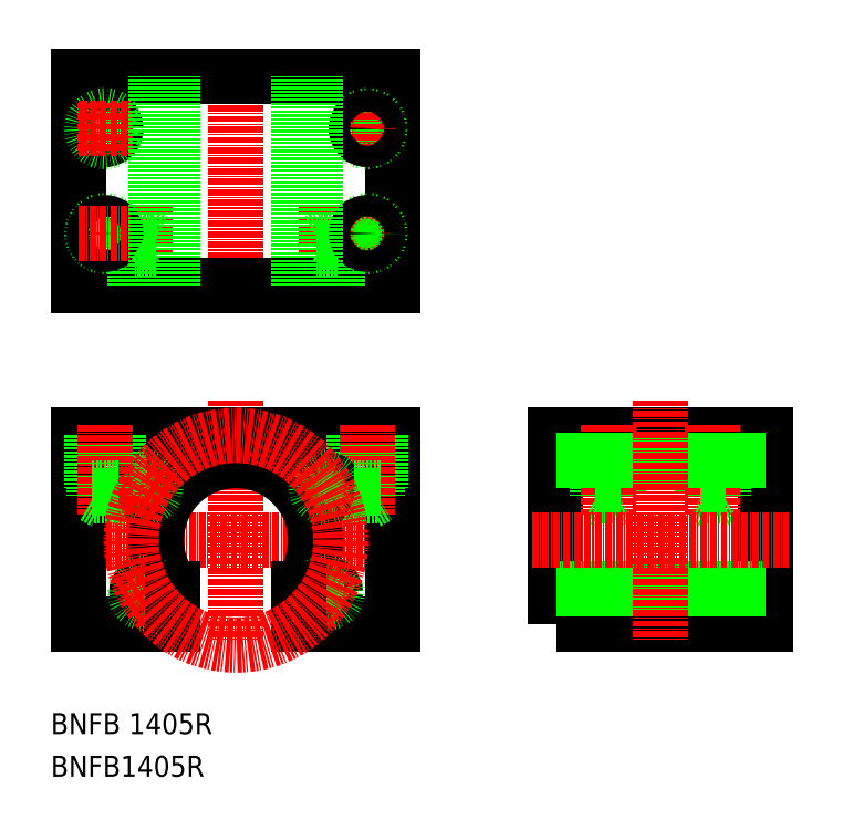
<metadata>
{"format":"dxf","ext":"dxf","renderer":"ezdxf+matplotlib","layout":"modelspace","background":"white","min_lineweight":24,"dpi":150}
</metadata>
<code>
0
SECTION
2
ENTITIES
0
TEXT
8
0
10
4.033
20
10.77
30
0
40
4
1
BNFB 1405R
0
TEXT
8
0
10
4.033
20
2.635
30
0
40
4
1
BNFB1405R
0
LINE
8
CENTER
10
39.36
20
74.48
30
0
11
39.36
21
28.76
31
0
0
LINE
8
CENTER
10
8.363
20
47.76
30
0
11
70.36
21
47.76
31
0
0
ARC
8
0
10
39.36
20
47.76
30
0
40
15.2
50
322.1
51
217.9
0
LINE
8
0
10
9.363
20
67.76
30
0
11
69.36
21
67.76
31
0
0
LINE
8
0
10
9.363
20
67.76
30
0
11
9.363
21
31.76
31
0
0
LINE
8
0
10
9.363
20
31.76
30
0
11
27.36
21
31.76
31
0
0
CIRCLE
8
0
10
22.04
20
37.76
30
0
40
1.6
0
CIRCLE
8
0
10
22.04
20
37.76
30
0
40
2
0
LINE
8
CENTER
10
18.58
20
35.76
30
0
11
25.51
21
39.76
31
0
0
LINE
8
0
10
27.36
20
38.43
30
0
11
27.36
21
31.76
31
0
0
CIRCLE
8
0
10
22.04
20
57.76
30
0
40
1.6
0
CIRCLE
8
0
10
22.04
20
57.76
30
0
40
2
0
LINE
8
CENTER
10
25.51
20
55.76
30
0
11
18.58
21
59.76
31
0
0
LINE
8
0
10
16.86
20
67.76
30
0
11
16.86
21
57.76
31
0
0
LINE
8
0
10
11.86
20
67.76
30
0
11
11.86
21
57.76
31
0
0
LINE
8
0
10
12.31
20
67.76
30
0
11
12.31
21
56.16
31
0
0
LINE
8
0
10
16.41
20
67.76
30
0
11
16.41
21
56.16
31
0
0
LINE
8
CENTER
10
14.36
20
69.76
30
0
11
14.36
21
52.58
31
0
0
LINE
8
0
10
16.86
20
57.76
30
0
11
11.86
21
57.76
31
0
0
LINE
8
0
10
16.41
20
56.16
30
0
11
12.31
21
56.16
31
0
0
LINE
8
0
10
14.36
20
54.98
30
0
11
16.41
21
56.16
31
0
0
LINE
8
0
10
12.31
20
56.16
30
0
11
14.36
21
54.98
31
0
0
LINE
8
0
10
24.36
20
67.76
30
0
11
24.36
21
67.76
31
0
0
LINE
8
0
10
39.36
20
67.76
30
0
11
39.36
21
67.76
31
0
0
LINE
8
0
10
69.36
20
67.76
30
0
11
69.36
21
31.76
31
0
0
LINE
8
0
10
51.36
20
31.76
30
0
11
69.36
21
31.76
31
0
0
CIRCLE
8
0
10
56.68
20
37.76
30
0
40
1.6
0
LINE
8
CENTER
10
60.15
20
35.76
30
0
11
53.22
21
39.76
31
0
0
CIRCLE
8
0
10
56.68
20
37.76
30
0
40
2
0
LINE
8
0
10
51.36
20
38.43
30
0
11
51.36
21
31.76
31
0
0
LINE
8
0
10
61.86
20
67.76
30
0
11
61.86
21
57.76
31
0
0
LINE
8
0
10
66.86
20
67.76
30
0
11
66.86
21
57.76
31
0
0
LINE
8
0
10
62.31
20
67.76
30
0
11
62.31
21
56.16
31
0
0
LINE
8
0
10
66.41
20
67.76
30
0
11
66.41
21
56.16
31
0
0
LINE
8
CENTER
10
64.36
20
69.76
30
0
11
64.36
21
52.58
31
0
0
CIRCLE
8
0
10
56.68
20
57.76
30
0
40
1.6
0
LINE
8
CENTER
10
53.22
20
55.76
30
0
11
60.15
21
59.76
31
0
0
CIRCLE
8
0
10
56.68
20
57.76
30
0
40
2
0
LINE
8
0
10
66.86
20
57.76
30
0
11
61.86
21
57.76
31
0
0
LINE
8
0
10
66.41
20
56.16
30
0
11
62.31
21
56.16
31
0
0
LINE
8
0
10
62.31
20
56.16
30
0
11
64.36
21
54.98
31
0
0
LINE
8
0
10
64.36
20
54.98
30
0
11
66.41
21
56.16
31
0
0
POLYLINE
8
0
66
     1
10
0
20
0
30
0
70
     1
0
VERTEX
8
0
10
100.4
20
31.76
30
0
0
VERTEX
8
0
10
140.4
20
31.76
30
0
0
VERTEX
8
0
10
140.4
20
67.76
30
0
0
VERTEX
8
0
10
100.4
20
67.76
30
0
0
SEQEND
8
0
0
LINE
8
CENTER
10
64.36
20
111.3
30
0
11
64.36
21
101.3
31
0
0
LINE
8
CENTER
10
56.68
20
94.27
30
0
11
56.68
21
111.4
31
0
0
LINE
8
0
10
55.08
20
96.27
30
0
11
55.08
21
104.9
31
0
0
LINE
8
0
10
58.28
20
96.27
30
0
11
58.28
21
104.9
31
0
0
LINE
8
0
10
69.36
20
136.3
30
0
11
69.36
21
96.27
31
0
0
LINE
8
CENTER
10
22.04
20
94.27
30
0
11
22.04
21
111.4
31
0
0
LINE
8
0
10
23.64
20
96.27
30
0
11
23.64
21
104.9
31
0
0
LINE
8
CENTER
10
14.36
20
111.3
30
0
11
14.36
21
101.3
31
0
0
LINE
8
0
10
20.44
20
96.27
30
0
11
20.44
21
104.9
31
0
0
LINE
8
CENTER
10
39.36
20
140.7
30
0
11
39.36
21
91.27
31
0
0
LINE
8
0
10
9.363
20
136.3
30
0
11
9.363
21
96.27
31
0
0
LINE
8
0
10
9.363
20
96.27
30
0
11
69.36
21
96.27
31
0
0
LINE
8
0
10
24.04
20
103.3
30
0
11
20.04
21
103.3
31
0
0
LINE
8
0
10
20.04
20
96.27
30
0
11
20.04
21
103.3
31
0
0
LINE
8
0
10
20.04
20
96.27
30
0
11
20.04
21
103.3
31
0
0
LINE
8
0
10
24.04
20
96.27
30
0
11
24.04
21
103.3
31
0
0
LINE
8
0
10
58.68
20
103.3
30
0
11
54.68
21
103.3
31
0
0
LINE
8
0
10
54.68
20
96.27
30
0
11
54.68
21
103.3
31
0
0
LINE
8
0
10
54.68
20
96.27
30
0
11
54.68
21
103.3
31
0
0
LINE
8
0
10
58.68
20
96.27
30
0
11
58.68
21
103.3
31
0
0
LINE
8
CENTER
10
59.36
20
126.3
30
0
11
69.36
21
126.3
31
0
0
LINE
8
CENTER
10
59.36
20
106.3
30
0
11
69.36
21
106.3
31
0
0
LINE
8
0
10
9.363
20
136.3
30
0
11
69.36
21
136.3
31
0
0
LINE
8
0
10
20.49
20
104.9
30
0
11
22.04
21
105.8
31
0
0
LINE
8
0
10
23.64
20
104.9
30
0
11
20.44
21
104.9
31
0
0
CIRCLE
8
0
10
14.36
20
106.3
30
0
40
2.5
0
CIRCLE
8
0
10
14.36
20
106.3
30
0
40
2.05
0
LINE
8
CENTER
10
9.363
20
106.3
30
0
11
19.36
21
106.3
31
0
0
CIRCLE
8
0
10
14.36
20
126.3
30
0
40
2.05
0
CIRCLE
8
0
10
14.36
20
126.3
30
0
40
2.5
0
LINE
8
CENTER
10
9.363
20
126.3
30
0
11
19.36
21
126.3
31
0
0
LINE
8
CENTER
10
14.36
20
131.3
30
0
11
14.36
21
121.3
31
0
0
LINE
8
0
10
22.04
20
105.8
30
0
11
23.59
21
104.9
31
0
0
LINE
8
0
10
56.68
20
105.8
30
0
11
58.23
21
104.9
31
0
0
LINE
8
0
10
58.28
20
104.9
30
0
11
55.08
21
104.9
31
0
0
LINE
8
0
10
55.13
20
104.9
30
0
11
56.68
21
105.8
31
0
0
CIRCLE
8
0
10
64.36
20
106.3
30
0
40
2.5
0
CIRCLE
8
0
10
64.36
20
106.3
30
0
40
2.05
0
CIRCLE
8
0
10
64.36
20
126.3
30
0
40
2.5
0
LINE
8
CENTER
10
64.36
20
131.3
30
0
11
64.36
21
121.3
31
0
0
CIRCLE
8
0
10
64.36
20
126.3
30
0
40
2.05
0
LINE
8
0
10
107.9
20
67.76
30
0
11
107.9
21
57.76
31
0
0
LINE
8
0
10
112.9
20
67.76
30
0
11
112.9
21
57.76
31
0
0
LINE
8
0
10
108.3
20
67.76
30
0
11
108.3
21
56.16
31
0
0
LINE
8
0
10
112.4
20
67.76
30
0
11
112.4
21
56.16
31
0
0
LINE
8
CENTER
10
110.4
20
69.76
30
0
11
110.4
21
52.58
31
0
0
LINE
8
0
10
112.9
20
57.76
30
0
11
107.9
21
57.76
31
0
0
LINE
8
0
10
112.4
20
56.16
30
0
11
108.3
21
56.16
31
0
0
LINE
8
0
10
108.3
20
56.16
30
0
11
110.4
21
54.98
31
0
0
LINE
8
0
10
110.4
20
54.98
30
0
11
112.4
21
56.16
31
0
0
LINE
8
0
10
132.9
20
67.76
30
0
11
132.9
21
57.76
31
0
0
LINE
8
0
10
127.9
20
67.76
30
0
11
127.9
21
57.76
31
0
0
LINE
8
0
10
132.4
20
67.76
30
0
11
132.4
21
56.16
31
0
0
LINE
8
0
10
128.3
20
67.76
30
0
11
128.3
21
56.16
31
0
0
LINE
8
CENTER
10
130.4
20
69.76
30
0
11
130.4
21
52.58
31
0
0
LINE
8
0
10
127.9
20
57.76
30
0
11
132.9
21
57.76
31
0
0
LINE
8
0
10
128.3
20
56.16
30
0
11
132.4
21
56.16
31
0
0
LINE
8
0
10
132.4
20
56.16
30
0
11
130.4
21
54.98
31
0
0
LINE
8
0
10
130.4
20
54.98
30
0
11
128.3
21
56.16
31
0
0
LINE
8
0
10
140.4
20
62.96
30
0
11
100.4
21
62.96
31
0
0
LINE
8
0
10
140.4
20
38.43
30
0
11
100.4
21
38.43
31
0
0
LINE
8
0
10
54.56
20
96.27
30
0
11
54.56
21
136.3
31
0
0
LINE
8
0
10
51.36
20
96.27
30
0
11
51.36
21
136.3
31
0
0
LINE
8
0
10
24.16
20
96.27
30
0
11
24.16
21
136.3
31
0
0
LINE
8
0
10
27.36
20
96.27
30
0
11
27.36
21
136.3
31
0
0
CIRCLE
8
CENTER
10
39.36
20
47.76
30
0
40
20
0
LINE
8
0
10
100.4
20
62.96
30
0
11
140.4
21
62.96
31
0
0
LINE
8
0
10
100.4
20
38.43
30
0
11
140.4
21
38.43
31
0
0
LINE
8
0
10
54.56
20
96.27
30
0
11
54.56
21
136.3
31
0
0
LINE
8
0
10
51.36
20
96.27
30
0
11
51.36
21
136.3
31
0
0
LINE
8
0
10
27.36
20
96.27
30
0
11
27.36
21
136.3
31
0
0
LINE
8
0
10
24.16
20
96.27
30
0
11
24.16
21
136.3
31
0
0
LINE
8
CENTER
10
120.4
20
74.48
30
0
11
120.4
21
28.76
31
0
0
LINE
8
CENTER
10
95.87
20
47.76
30
0
11
144.8
21
47.76
31
0
0
ENDSEC
0
EOF

</code>
